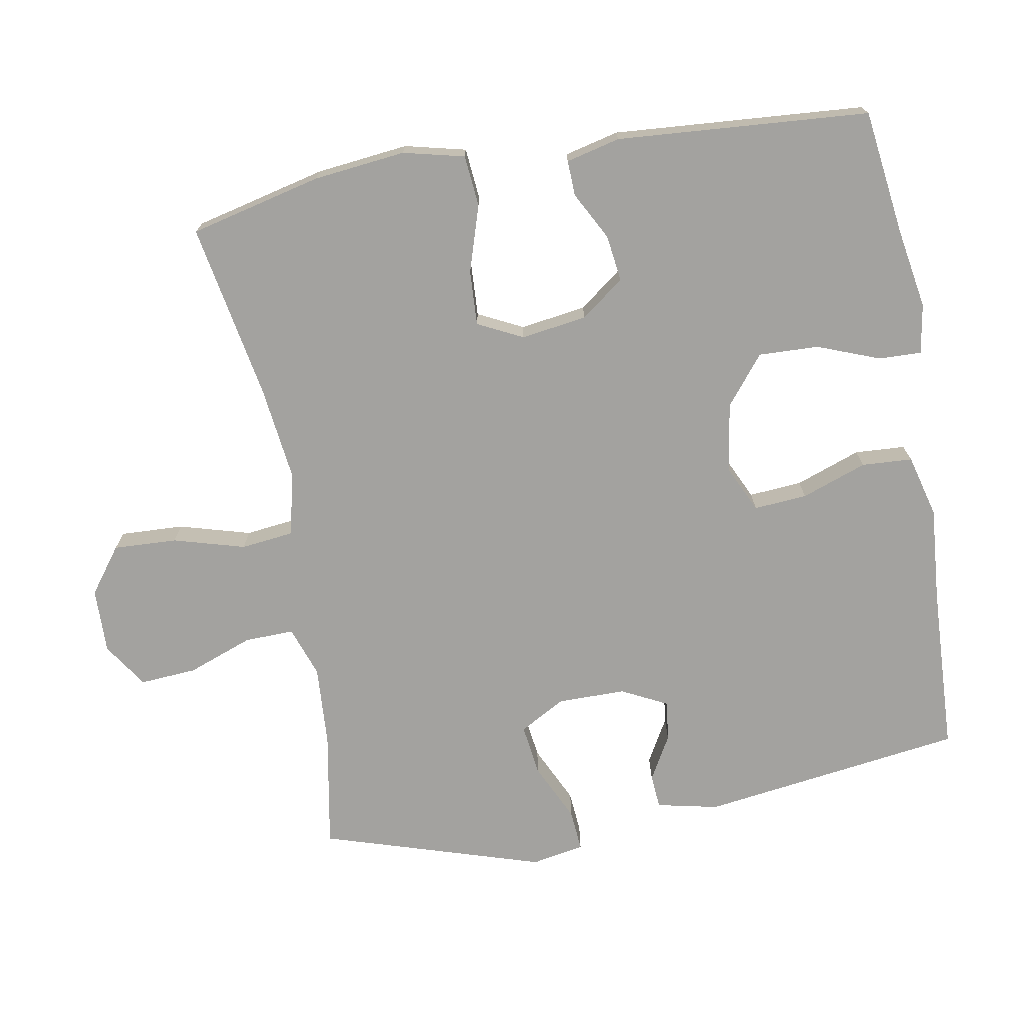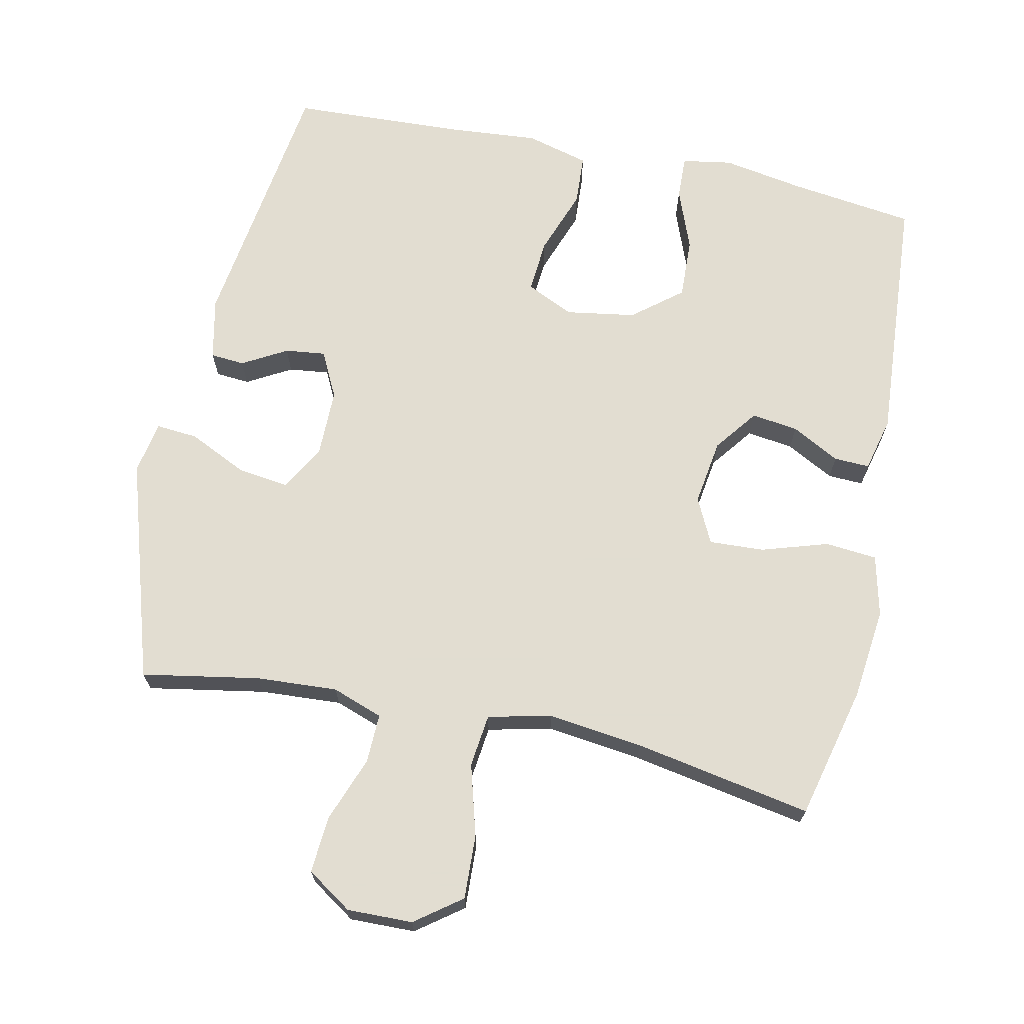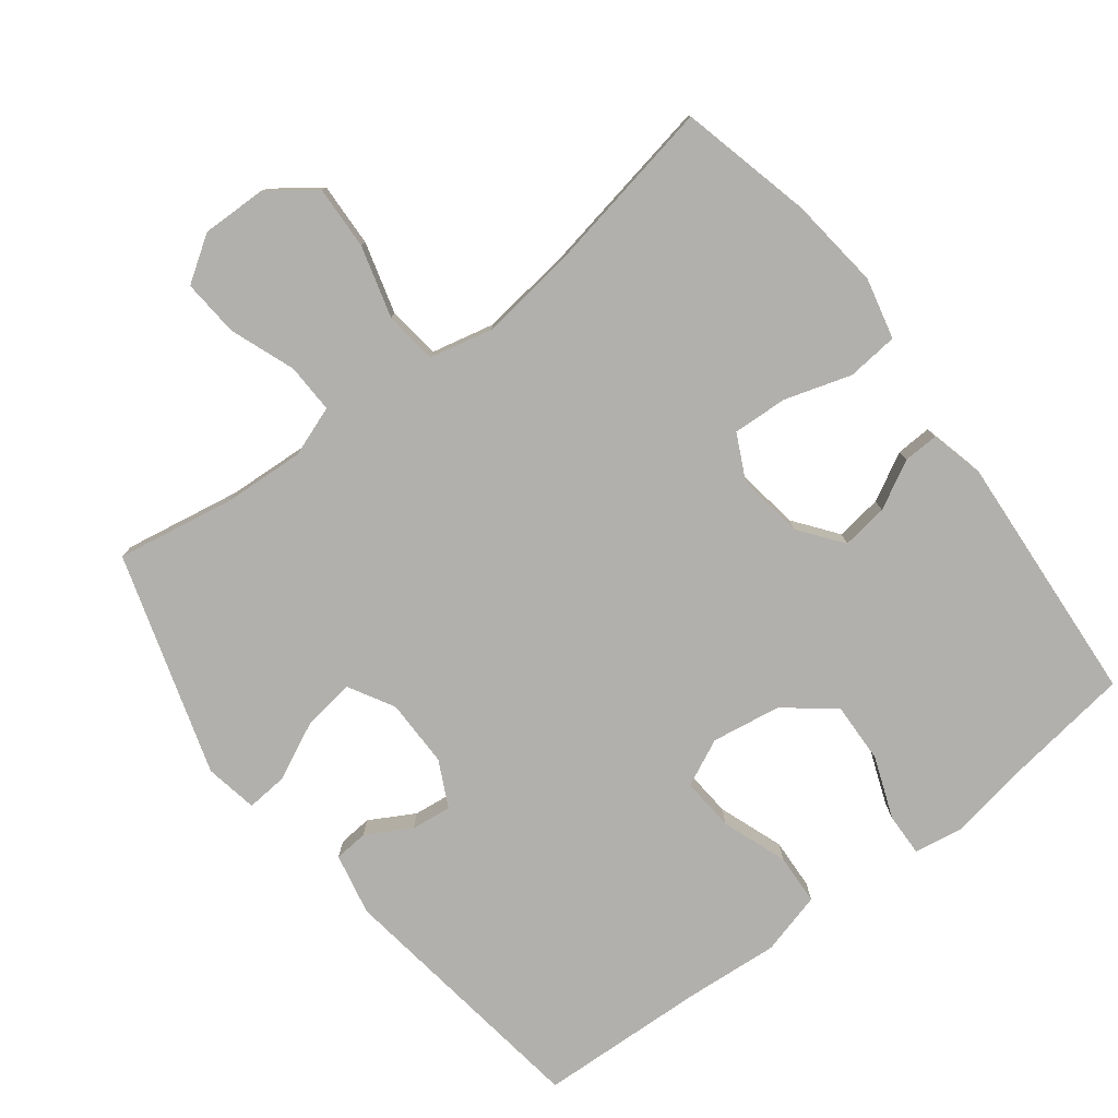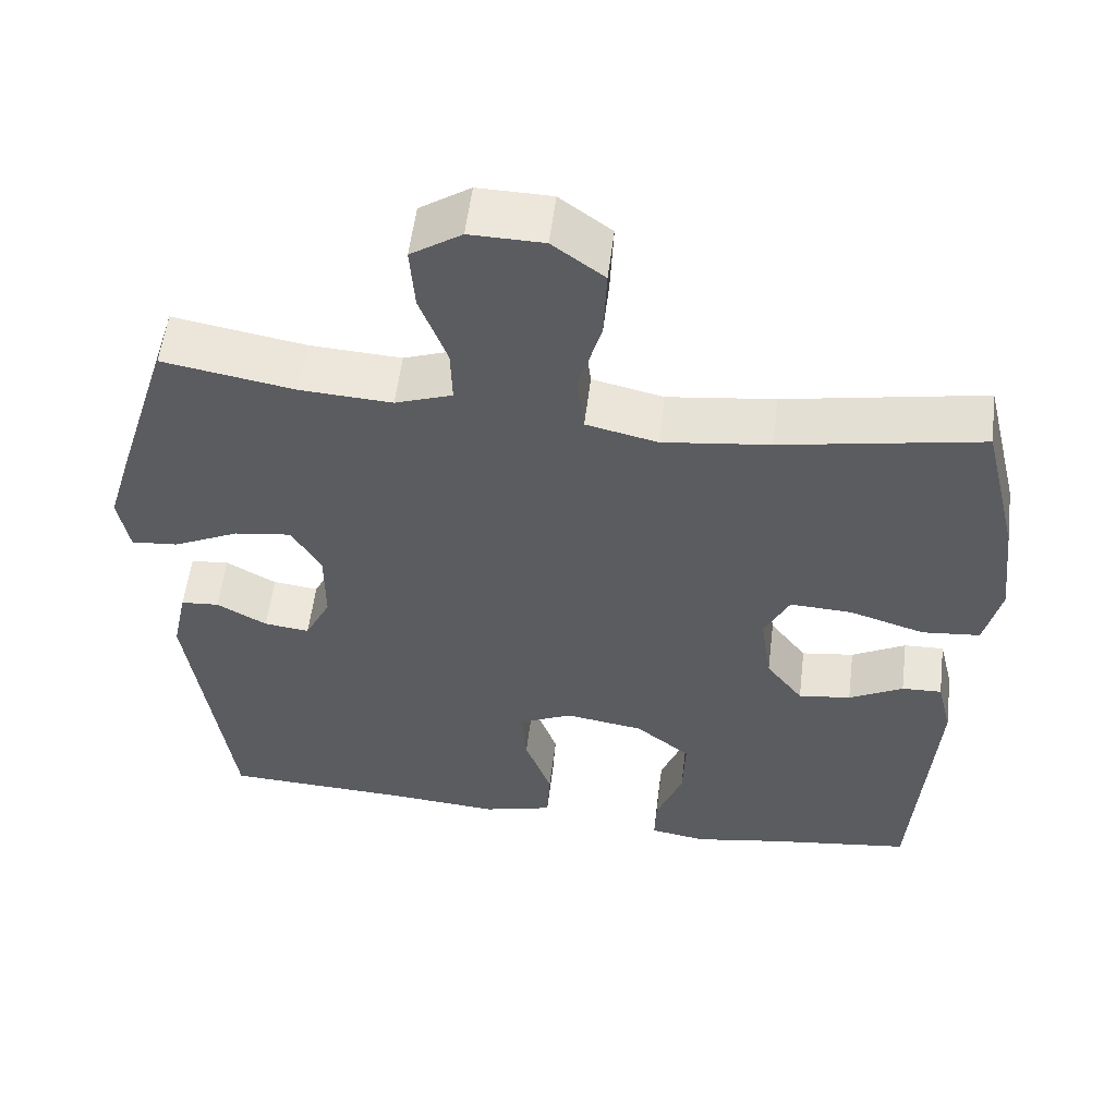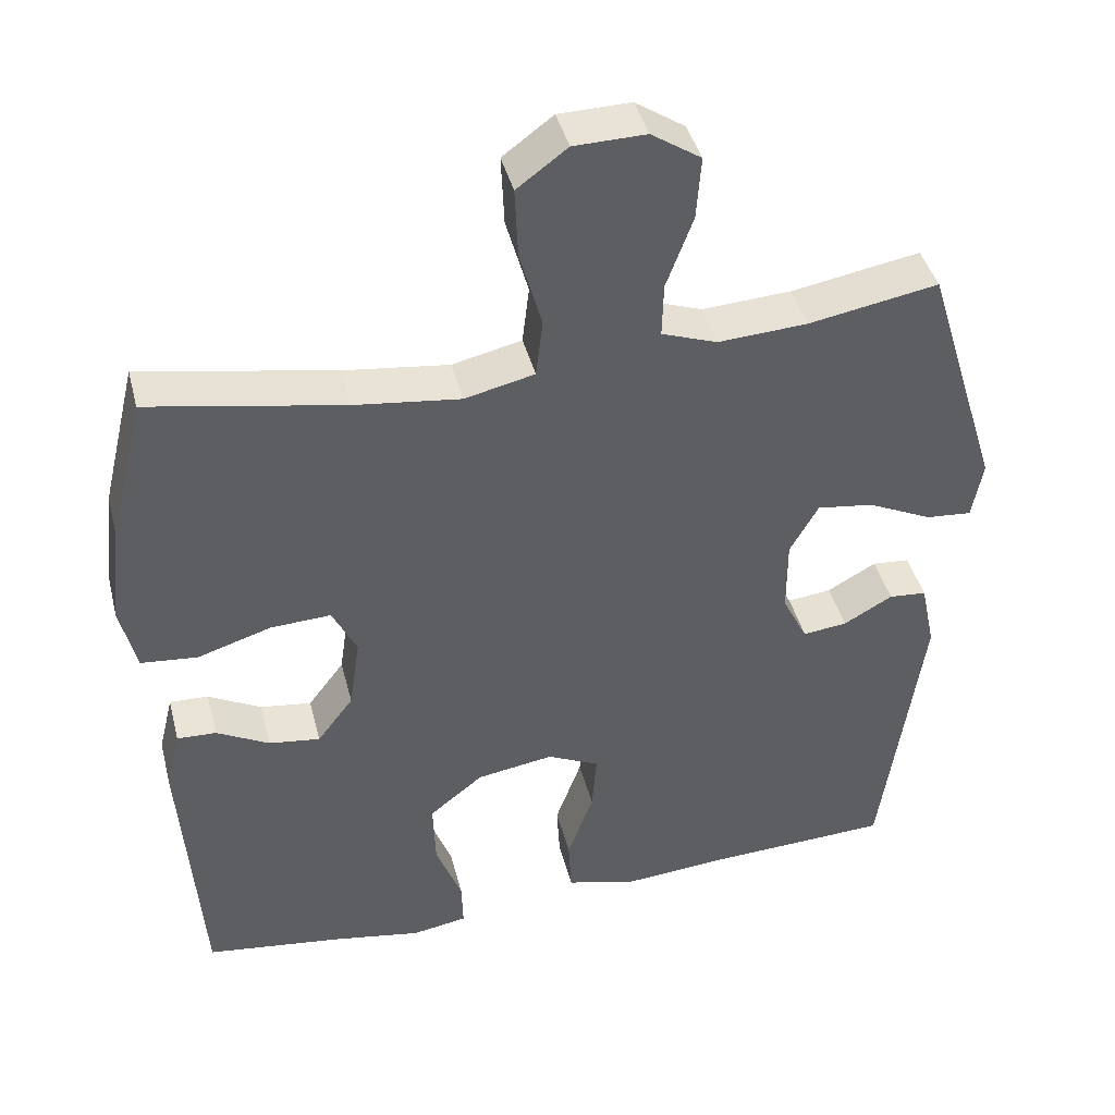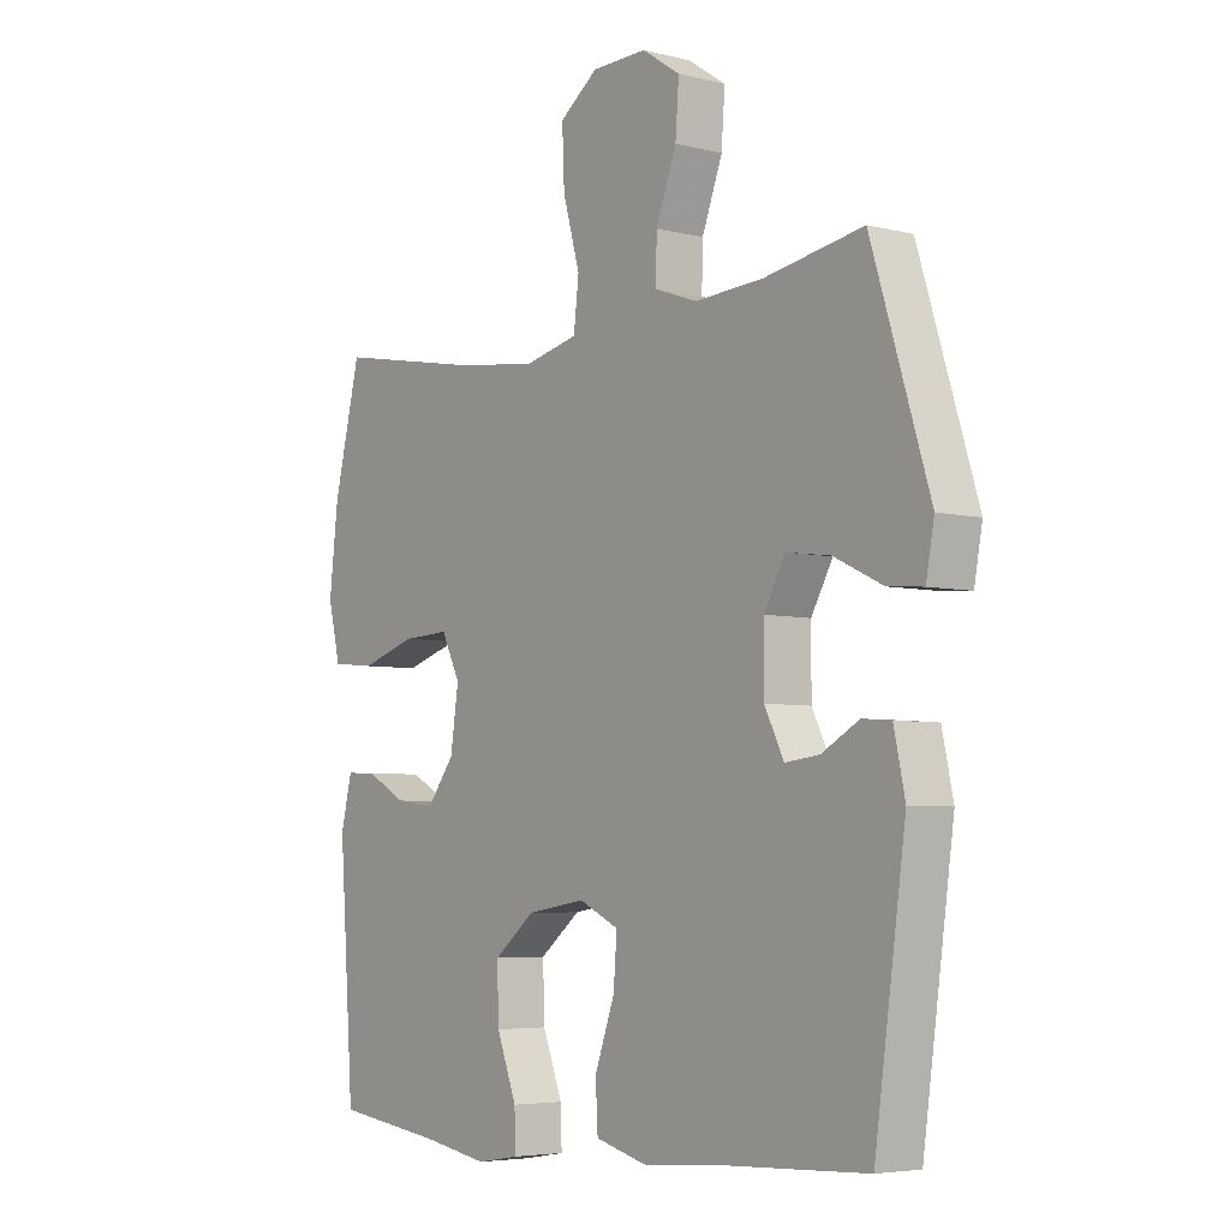
<metadata>
{"format":"obj","ext":"obj","renderer":"f3d","projection":"perspective","resolution":1024,"background":"white","views":[{"elev":-72.6,"azim":100.0,"up":"+Y"},{"elev":68.6,"azim":12.0,"up":"+Y"},{"elev":-78.7,"azim":37.5,"up":"+Y"},{"elev":55.4,"azim":7.0,"up":"+Z"},{"elev":42.0,"azim":165.9,"up":"+Z"},{"elev":-5.1,"azim":-128.0,"up":"+Z"}]}
</metadata>
<code>
v 0.5 0.07 -0.5
v 0.319 0.07 -0.524
v 0.204 0.07 -0.544
v 0.132 0.07 -0.532
v 0.134 0.07 -0.47
v 0.168 0.07 -0.381
v 0.171 0.07 -0.294
v 0.101 0.07 -0.238
v 0.001 0.07 -0.222
v -0.067 0.07 -0.254
v -0.061 0.07 -0.331
v -0.027 0.07 -0.425
v -0.031 0.07 -0.498
v -0.121 0.07 -0.522
v -0.257 0.07 -0.511
v -0.5 0.07 -0.5
v -0.553 0.07 -0.12
v -0.534 0.07 -0.031
v -0.485 0.07 -0.027
v -0.421 0.07 -0.063
v -0.363 0.07 -0.07
v -0.33 0.07 -0.004
v -0.33 0.07 0.094
v -0.367 0.07 0.16
v -0.441 0.07 0.15
v -0.525 0.07 0.11
v -0.585 0.07 0.105
v -0.599 0.07 0.181
v -0.5 0.07 0.5
v -0.331 0.07 0.47
v -0.214 0.07 0.463
v -0.141 0.07 0.489
v -0.143 0.07 0.56
v -0.178 0.07 0.654
v -0.184 0.07 0.736
v -0.119 0.07 0.779
v -0.025 0.07 0.777
v 0.041 0.07 0.728
v 0.037 0.07 0.636
v 0.008 0.07 0.533
v 0.017 0.07 0.457
v 0.108 0.07 0.436
v 0.245 0.07 0.453
v 0.5 0.07 0.5
v 0.546 0.07 0.31
v 0.561 0.07 0.177
v 0.54 0.07 0.089
v 0.466 0.07 0.082
v 0.37 0.07 0.112
v 0.291 0.07 0.116
v 0.259 0.07 0.051
v 0.273 0.07 -0.044
v 0.32 0.07 -0.106
v 0.387 0.07 -0.097
v 0.456 0.07 -0.06
v 0.507 0.07 -0.058
v 0.526 0.07 -0.136
v 0.5 0 -0.5
v 0.319 0 -0.524
v 0.204 0 -0.544
v 0.132 0 -0.532
v 0.134 0 -0.47
v 0.168 0 -0.381
v 0.171 0 -0.294
v 0.101 0 -0.238
v 0.001 0 -0.222
v -0.067 0 -0.254
v -0.061 0 -0.331
v -0.027 0 -0.425
v -0.031 0 -0.498
v -0.121 0 -0.522
v -0.257 0 -0.511
v -0.5 0 -0.5
v -0.553 0 -0.12
v -0.534 0 -0.031
v -0.485 0 -0.027
v -0.421 0 -0.063
v -0.363 0 -0.07
v -0.33 0 -0.004
v -0.33 0 0.094
v -0.367 0 0.16
v -0.441 0 0.15
v -0.525 0 0.11
v -0.585 0 0.105
v -0.599 0 0.181
v -0.5 0 0.5
v -0.331 0 0.47
v -0.214 0 0.463
v -0.141 0 0.489
v -0.143 0 0.56
v -0.178 0 0.654
v -0.184 0 0.736
v -0.119 0 0.779
v -0.025 0 0.777
v 0.041 0 0.728
v 0.037 0 0.636
v 0.008 0 0.533
v 0.017 0 0.457
v 0.108 0 0.436
v 0.245 0 0.453
v 0.5 0 0.5
v 0.546 0 0.31
v 0.561 0 0.177
v 0.54 0 0.089
v 0.466 0 0.082
v 0.37 0 0.112
v 0.291 0 0.116
v 0.259 0 0.051
v 0.273 0 -0.044
v 0.32 0 -0.106
v 0.387 0 -0.097
v 0.456 0 -0.06
v 0.507 0 -0.058
v 0.526 0 -0.136
f 54 55 56 57
f 53 54 57 1
f 52 53 1 2
f 51 52 2 3
f 46 47 48 49
f 46 49 50
f 43 44 45 46
f 42 43 46 50
f 41 42 50 51
f 37 38 39 40
f 37 40 41
f 36 37 41
f 33 34 35 36
f 32 33 36 41
f 31 32 41 51
f 27 28 29 30
f 25 26 27 30
f 24 25 30 31
f 23 24 31 51
f 17 18 19 20
f 15 16 17 20
f 15 20 21
f 14 15 21 22
f 11 12 13 14
f 10 11 14 22
f 3 4 5 6
f 3 6 7
f 51 3 7
f 9 10 22 23
f 8 9 23 51
f 7 8 51
f 114 113 112 111
f 58 114 111 110
f 59 58 110 109
f 60 59 109 108
f 106 105 104 103
f 107 106 103
f 103 102 101 100
f 107 103 100 99
f 108 107 99 98
f 97 96 95 94
f 98 97 94
f 98 94 93
f 93 92 91 90
f 98 93 90 89
f 108 98 89 88
f 87 86 85 84
f 87 84 83 82
f 88 87 82 81
f 108 88 81 80
f 77 76 75 74
f 77 74 73 72
f 78 77 72
f 79 78 72 71
f 71 70 69 68
f 79 71 68 67
f 63 62 61 60
f 64 63 60
f 64 60 108
f 80 79 67 66
f 108 80 66 65
f 108 65 64
f 1 58 59 2
f 2 59 60 3
f 3 60 61 4
f 4 61 62 5
f 5 62 63 6
f 6 63 64 7
f 7 64 65 8
f 8 65 66 9
f 9 66 67 10
f 10 67 68 11
f 11 68 69 12
f 12 69 70 13
f 13 70 71 14
f 14 71 72 15
f 15 72 73 16
f 16 73 74 17
f 17 74 75 18
f 18 75 76 19
f 19 76 77 20
f 20 77 78 21
f 21 78 79 22
f 22 79 80 23
f 23 80 81 24
f 24 81 82 25
f 25 82 83 26
f 26 83 84 27
f 27 84 85 28
f 28 85 86 29
f 29 86 87 30
f 30 87 88 31
f 31 88 89 32
f 32 89 90 33
f 33 90 91 34
f 34 91 92 35
f 35 92 93 36
f 36 93 94 37
f 37 94 95 38
f 38 95 96 39
f 39 96 97 40
f 40 97 98 41
f 41 98 99 42
f 42 99 100 43
f 43 100 101 44
f 44 101 102 45
f 45 102 103 46
f 46 103 104 47
f 47 104 105 48
f 48 105 106 49
f 49 106 107 50
f 50 107 108 51
f 51 108 109 52
f 52 109 110 53
f 53 110 111 54
f 54 111 112 55
f 55 112 113 56
f 56 113 114 57
f 57 114 58 1

</code>
